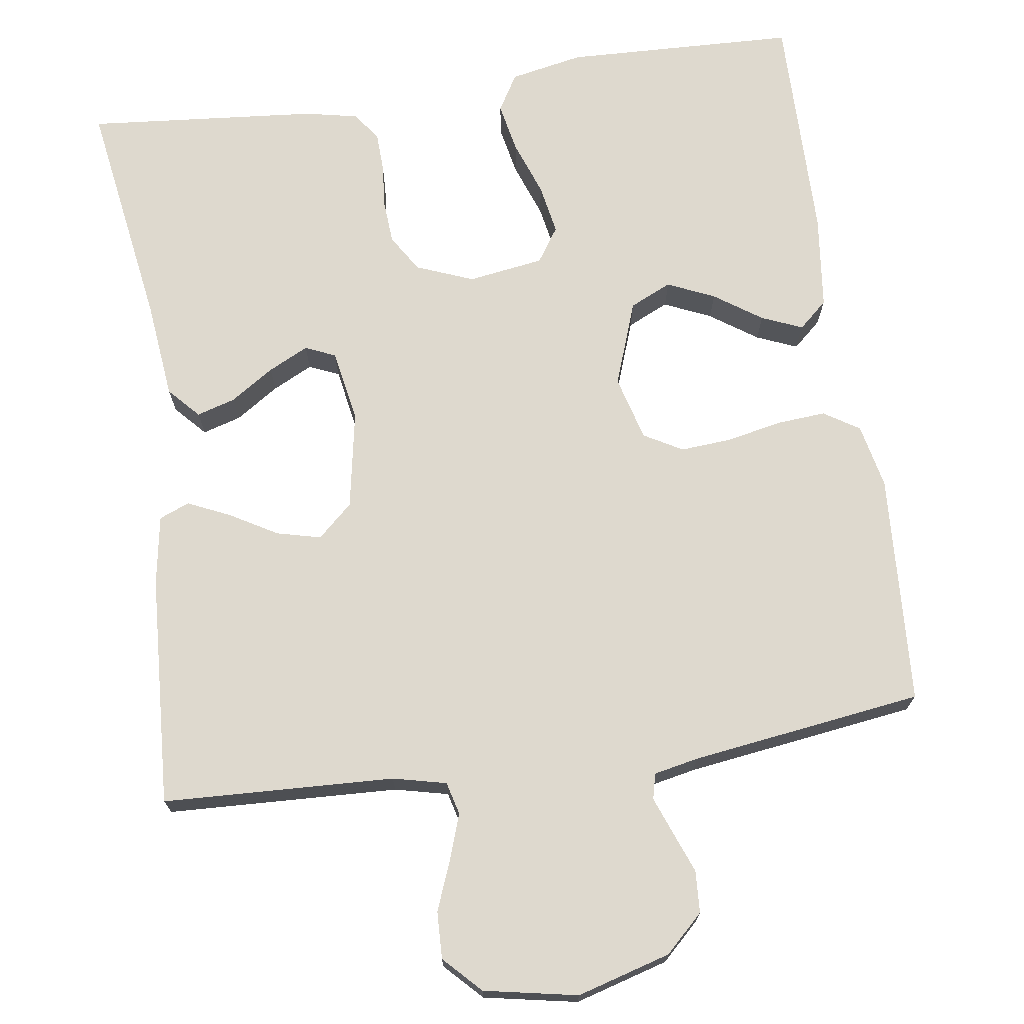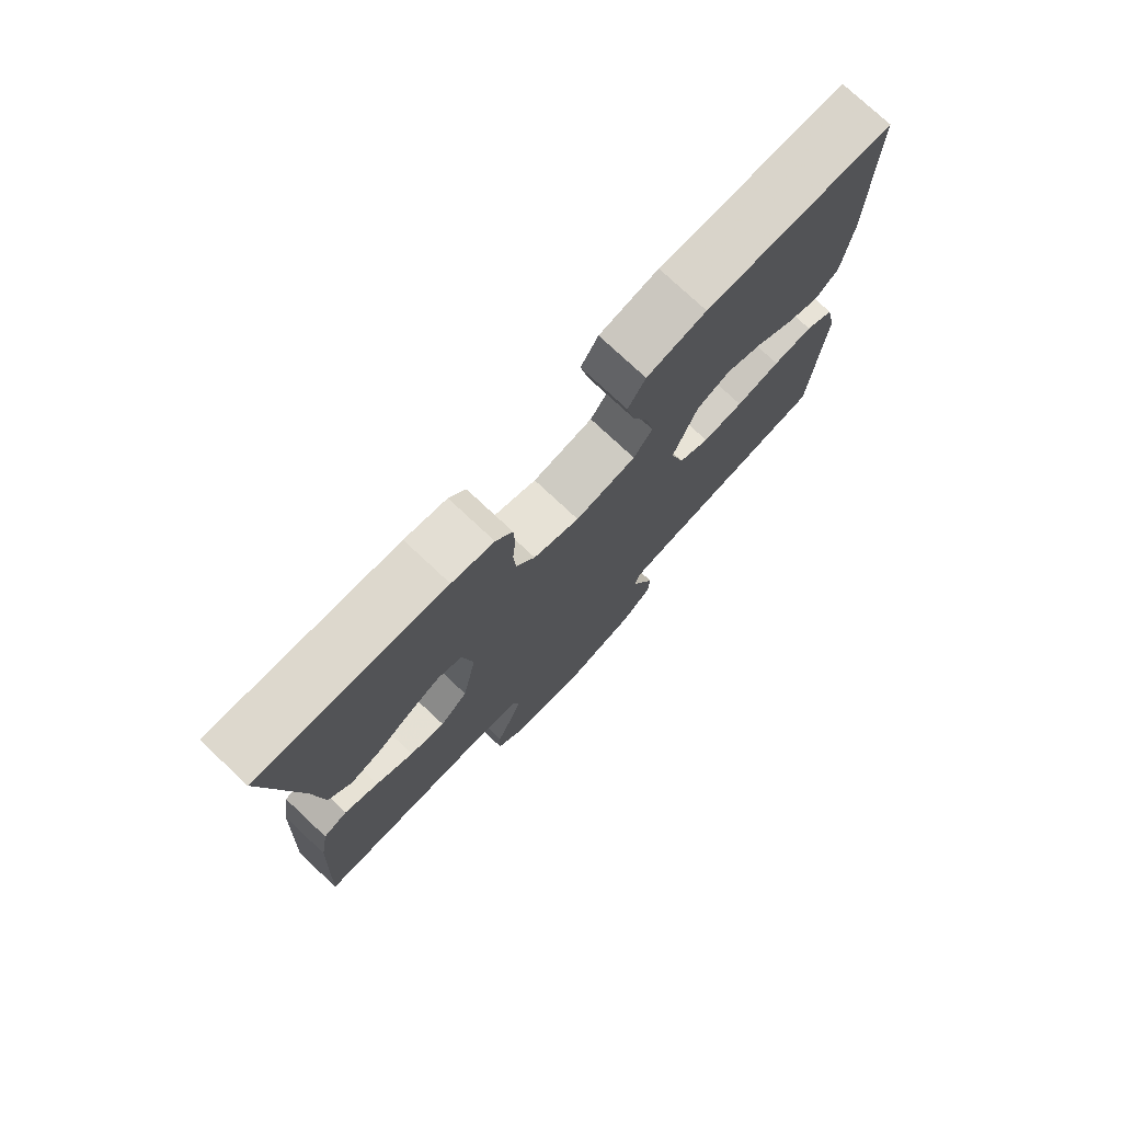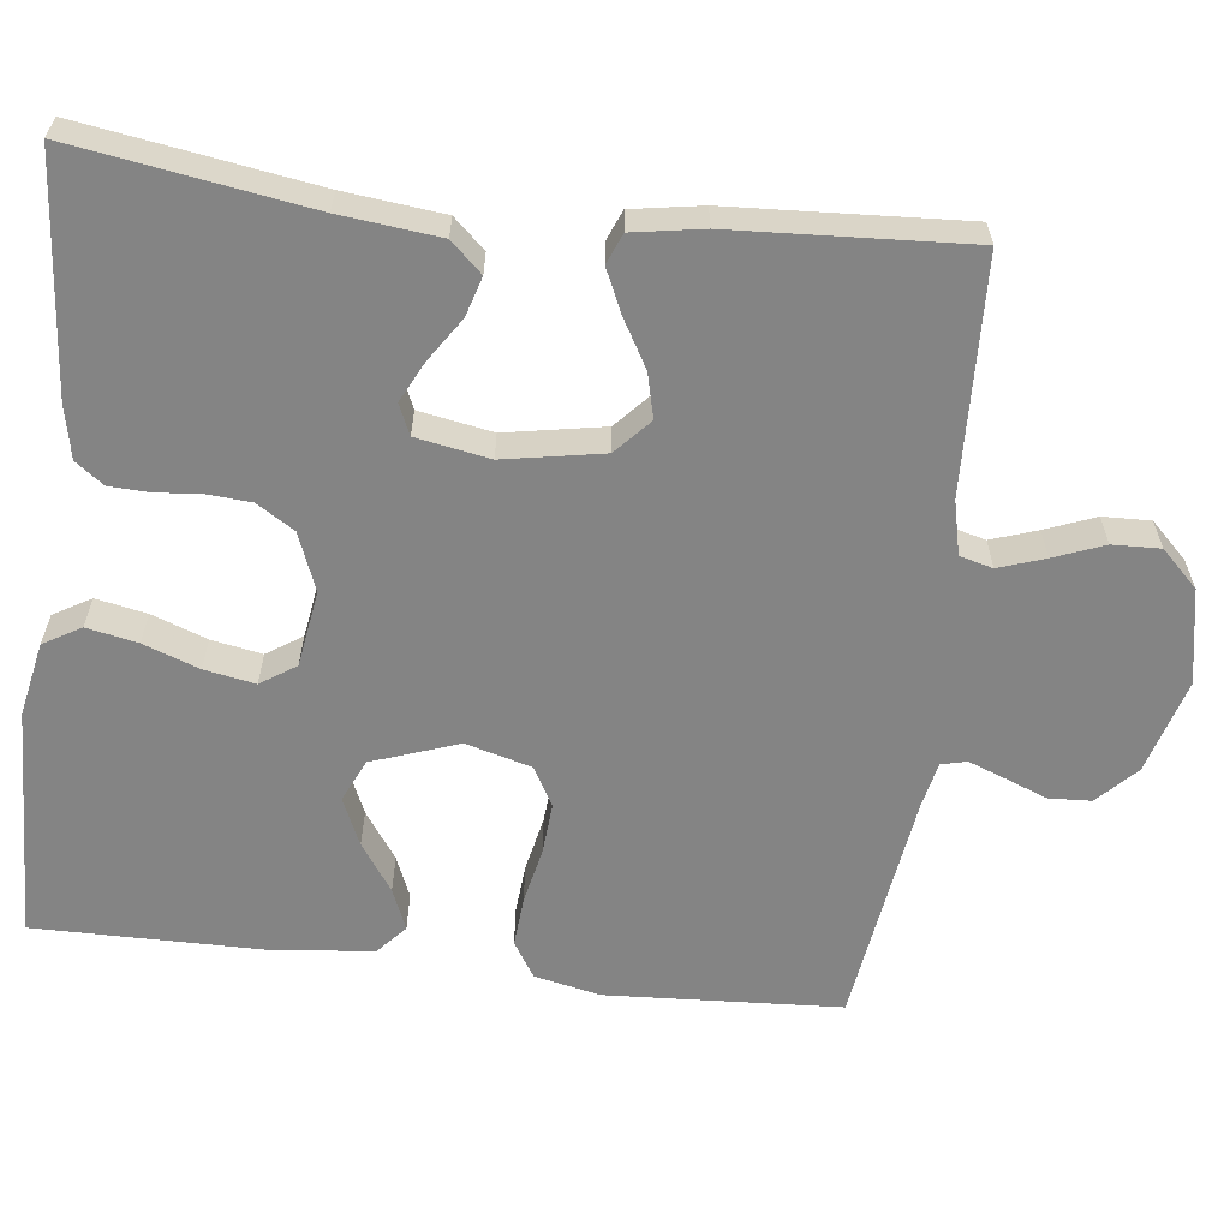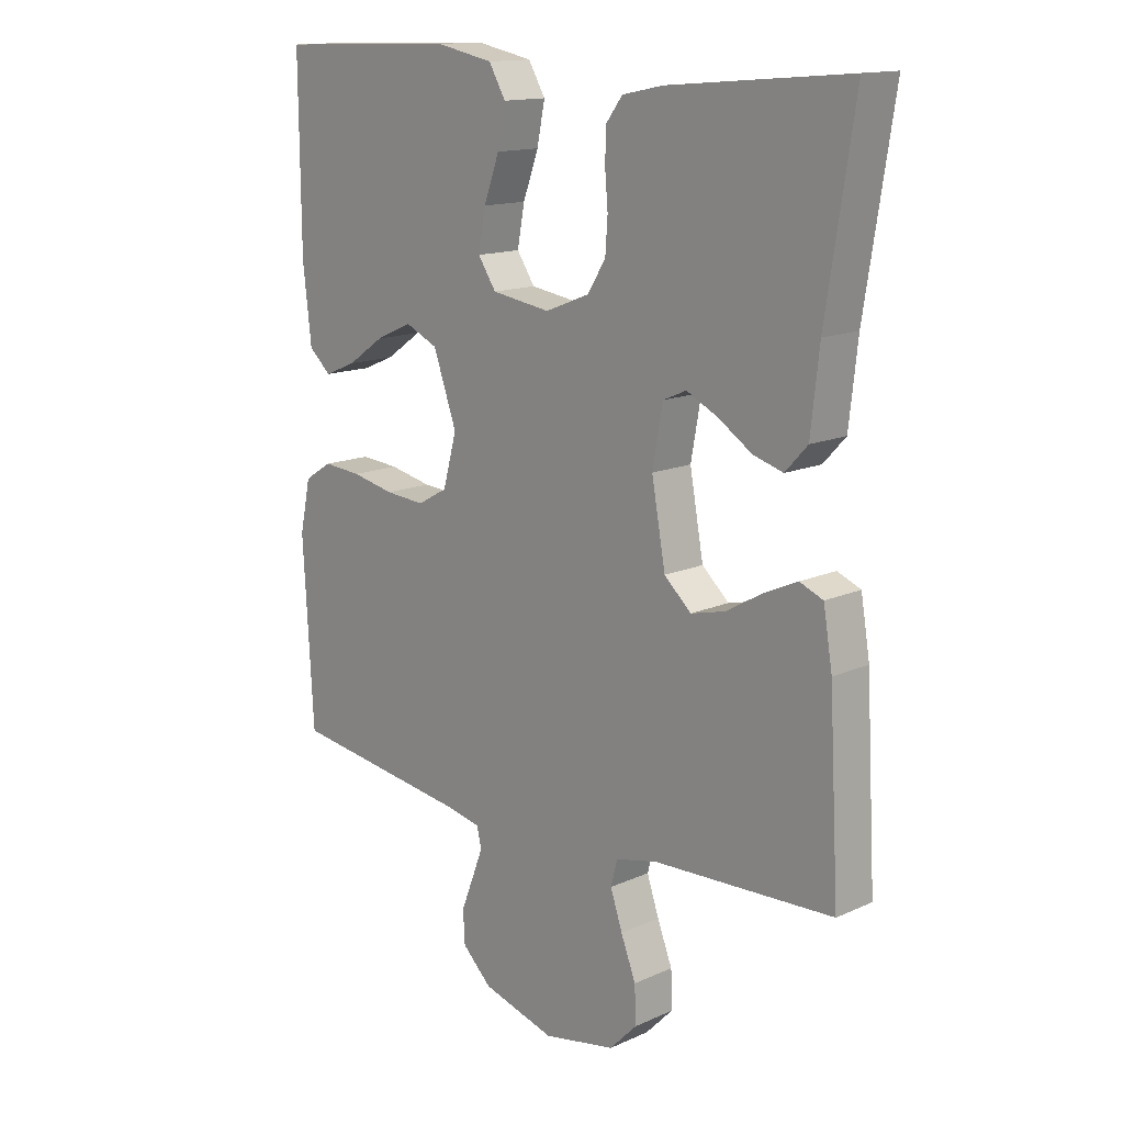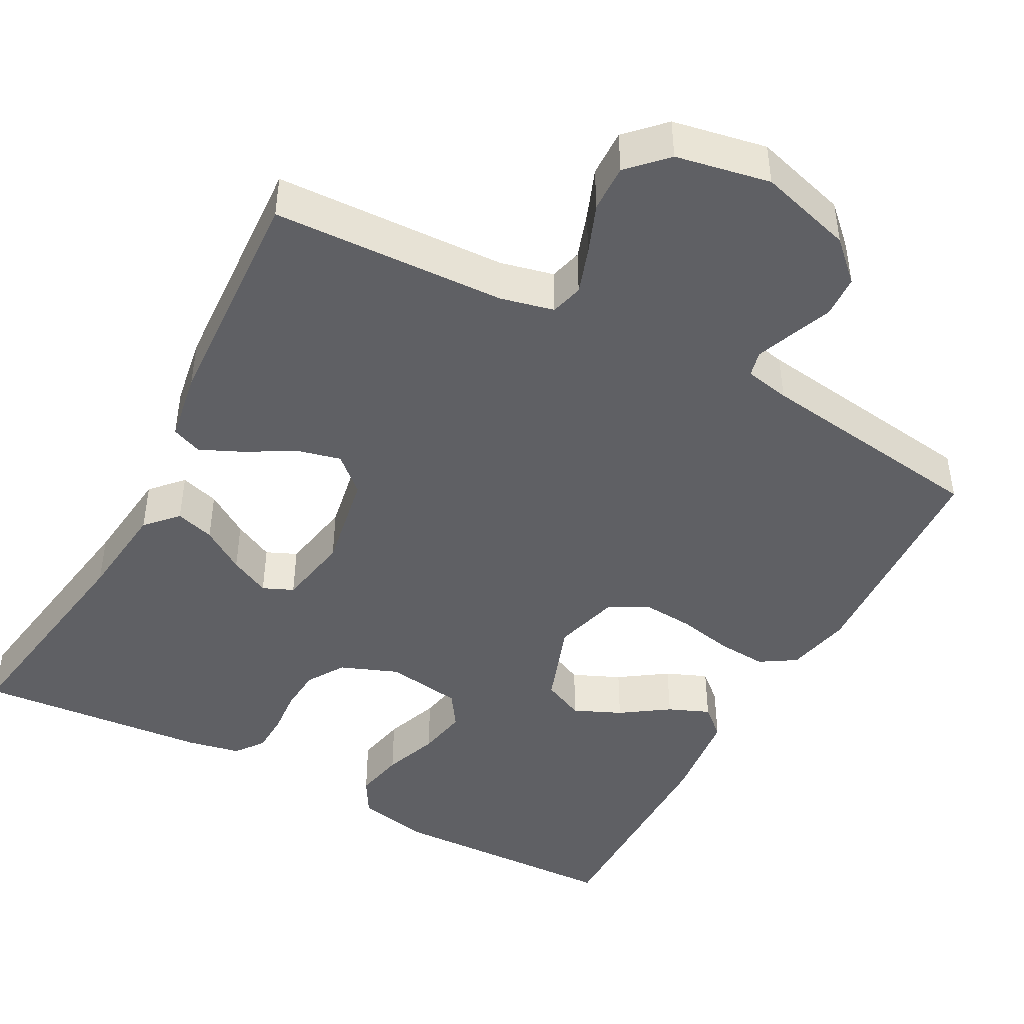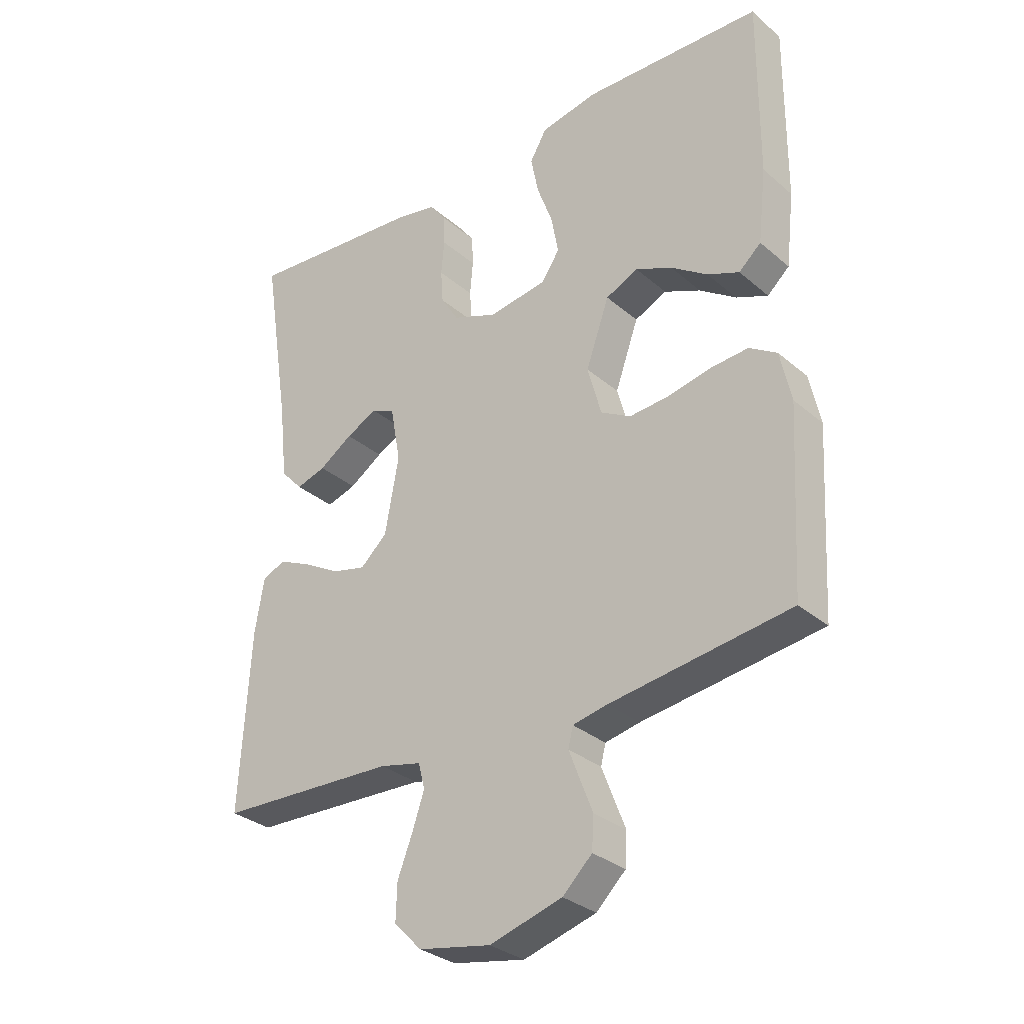
<metadata>
{"format":"obj","ext":"obj","renderer":"f3d","projection":"perspective","resolution":1024,"background":"white","views":[{"elev":71.4,"azim":171.9,"up":"+Y"},{"elev":76.5,"azim":133.1,"up":"+Z"},{"elev":-61.4,"azim":83.2,"up":"+Y"},{"elev":14.4,"azim":45.7,"up":"+Z"},{"elev":-44.9,"azim":151.7,"up":"+Y"},{"elev":-31.3,"azim":-140.2,"up":"+Z"}]}
</metadata>
<code>
v 0.5 0.07 0.5
v 0.453 0.07 0.2
v 0.439 0.07 0.073
v 0.402 0.07 0.033
v 0.352 0.07 0.048
v 0.296 0.07 0.085
v 0.244 0.07 0.111
v 0.205 0.07 0.094
v 0.188 0.07 0
v 0.211 0.07 -0.127
v 0.256 0.07 -0.168
v 0.313 0.07 -0.154
v 0.374 0.07 -0.119
v 0.429 0.07 -0.094
v 0.468 0.07 -0.11
v 0.483 0.07 -0.2
v 0.5 0.07 -0.5
v 0.2 0.07 -0.512
v 0.131 0.07 -0.528
v 0.12 0.07 -0.57
v 0.14 0.07 -0.629
v 0.165 0.07 -0.693
v 0.167 0.07 -0.754
v 0.121 0.07 -0.801
v 0 0.07 -0.824
v -0.121 0.07 -0.789
v -0.17 0.07 -0.742
v -0.173 0.07 -0.688
v -0.152 0.07 -0.634
v -0.134 0.07 -0.587
v -0.142 0.07 -0.554
v -0.2 0.07 -0.542
v -0.5 0.07 -0.5
v -0.517 0.07 -0.2
v -0.499 0.07 -0.116
v -0.453 0.07 -0.087
v -0.389 0.07 -0.092
v -0.318 0.07 -0.107
v -0.252 0.07 -0.112
v -0.202 0.07 -0.084
v -0.179 0.07 0
v -0.218 0.07 0.11
v -0.272 0.07 0.135
v -0.333 0.07 0.108
v -0.394 0.07 0.066
v -0.447 0.07 0.044
v -0.484 0.07 0.077
v -0.498 0.07 0.2
v -0.5 0.07 0.5
v -0.2 0.07 0.51
v -0.105 0.07 0.491
v -0.077 0.07 0.443
v -0.09 0.07 0.378
v -0.116 0.07 0.307
v -0.128 0.07 0.242
v -0.098 0.07 0.197
v 0 0.07 0.182
v 0.074 0.07 0.211
v 0.104 0.07 0.259
v 0.108 0.07 0.315
v 0.103 0.07 0.373
v 0.105 0.07 0.424
v 0.132 0.07 0.46
v 0.2 0.07 0.474
v 0.5 0 0.5
v 0.453 0 0.2
v 0.439 0 0.073
v 0.402 0 0.033
v 0.352 0 0.048
v 0.296 0 0.085
v 0.244 0 0.111
v 0.205 0 0.094
v 0.188 0 0
v 0.211 0 -0.127
v 0.256 0 -0.168
v 0.313 0 -0.154
v 0.374 0 -0.119
v 0.429 0 -0.094
v 0.468 0 -0.11
v 0.483 0 -0.2
v 0.5 0 -0.5
v 0.2 0 -0.512
v 0.131 0 -0.528
v 0.12 0 -0.57
v 0.14 0 -0.629
v 0.165 0 -0.693
v 0.167 0 -0.754
v 0.121 0 -0.801
v 0 0 -0.824
v -0.121 0 -0.789
v -0.17 0 -0.742
v -0.173 0 -0.688
v -0.152 0 -0.634
v -0.134 0 -0.587
v -0.142 0 -0.554
v -0.2 0 -0.542
v -0.5 0 -0.5
v -0.517 0 -0.2
v -0.499 0 -0.116
v -0.453 0 -0.087
v -0.389 0 -0.092
v -0.318 0 -0.107
v -0.252 0 -0.112
v -0.202 0 -0.084
v -0.179 0 0
v -0.218 0 0.11
v -0.272 0 0.135
v -0.333 0 0.108
v -0.394 0 0.066
v -0.447 0 0.044
v -0.484 0 0.077
v -0.498 0 0.2
v -0.5 0 0.5
v -0.2 0 0.51
v -0.105 0 0.491
v -0.077 0 0.443
v -0.09 0 0.378
v -0.116 0 0.307
v -0.128 0 0.242
v -0.098 0 0.197
v 0 0 0.182
v 0.074 0 0.211
v 0.104 0 0.259
v 0.108 0 0.315
v 0.103 0 0.373
v 0.105 0 0.424
v 0.132 0 0.46
v 0.2 0 0.474
f 64 1 2
f 63 64 2
f 62 63 2
f 61 62 2
f 60 61 2
f 4 5 6
f 3 4 6
f 2 3 6
f 60 2 6
f 59 60 6
f 58 59 6 7
f 57 58 7 8
f 56 57 8 9
f 52 53 54
f 51 52 54
f 50 51 54
f 49 50 54
f 48 49 54
f 47 48 54
f 46 47 54
f 45 46 54
f 44 45 54
f 43 44 54 55
f 42 43 55 56
f 36 37 38
f 35 36 38
f 34 35 38
f 33 34 38
f 32 33 38
f 31 32 38 39
f 27 28 29
f 26 27 29
f 25 26 29
f 24 25 29
f 23 24 29
f 22 23 29
f 21 22 29
f 20 21 29 30
f 19 20 30 31
f 16 17 18
f 15 16 18
f 14 15 18
f 13 14 18
f 12 13 18
f 18 19 31
f 12 18 31
f 11 12 31
f 56 9 10
f 42 56 10
f 41 42 10
f 31 39 40
f 11 31 40
f 10 11 40
f 10 40 41
f 66 65 128
f 66 128 127
f 66 127 126
f 66 126 125
f 66 125 124
f 70 69 68
f 70 68 67
f 70 67 66
f 70 66 124
f 70 124 123
f 71 70 123 122
f 72 71 122 121
f 73 72 121 120
f 118 117 116
f 118 116 115
f 118 115 114
f 118 114 113
f 118 113 112
f 118 112 111
f 118 111 110
f 118 110 109
f 118 109 108
f 119 118 108 107
f 120 119 107 106
f 102 101 100
f 102 100 99
f 102 99 98
f 102 98 97
f 102 97 96
f 103 102 96 95
f 93 92 91
f 93 91 90
f 93 90 89
f 93 89 88
f 93 88 87
f 93 87 86
f 93 86 85
f 94 93 85 84
f 95 94 84 83
f 82 81 80
f 82 80 79
f 82 79 78
f 82 78 77
f 82 77 76
f 95 83 82
f 95 82 76
f 95 76 75
f 74 73 120
f 74 120 106
f 74 106 105
f 104 103 95
f 104 95 75
f 104 75 74
f 105 104 74
f 1 65 66 2
f 2 66 67 3
f 3 67 68 4
f 4 68 69 5
f 5 69 70 6
f 6 70 71 7
f 7 71 72 8
f 8 72 73 9
f 9 73 74 10
f 10 74 75 11
f 11 75 76 12
f 12 76 77 13
f 13 77 78 14
f 14 78 79 15
f 15 79 80 16
f 16 80 81 17
f 17 81 82 18
f 18 82 83 19
f 19 83 84 20
f 20 84 85 21
f 21 85 86 22
f 22 86 87 23
f 23 87 88 24
f 24 88 89 25
f 25 89 90 26
f 26 90 91 27
f 27 91 92 28
f 28 92 93 29
f 29 93 94 30
f 30 94 95 31
f 31 95 96 32
f 32 96 97 33
f 33 97 98 34
f 34 98 99 35
f 35 99 100 36
f 36 100 101 37
f 37 101 102 38
f 38 102 103 39
f 39 103 104 40
f 40 104 105 41
f 41 105 106 42
f 42 106 107 43
f 43 107 108 44
f 44 108 109 45
f 45 109 110 46
f 46 110 111 47
f 47 111 112 48
f 48 112 113 49
f 49 113 114 50
f 50 114 115 51
f 51 115 116 52
f 52 116 117 53
f 53 117 118 54
f 54 118 119 55
f 55 119 120 56
f 56 120 121 57
f 57 121 122 58
f 58 122 123 59
f 59 123 124 60
f 60 124 125 61
f 61 125 126 62
f 62 126 127 63
f 63 127 128 64
f 64 128 65 1

</code>
